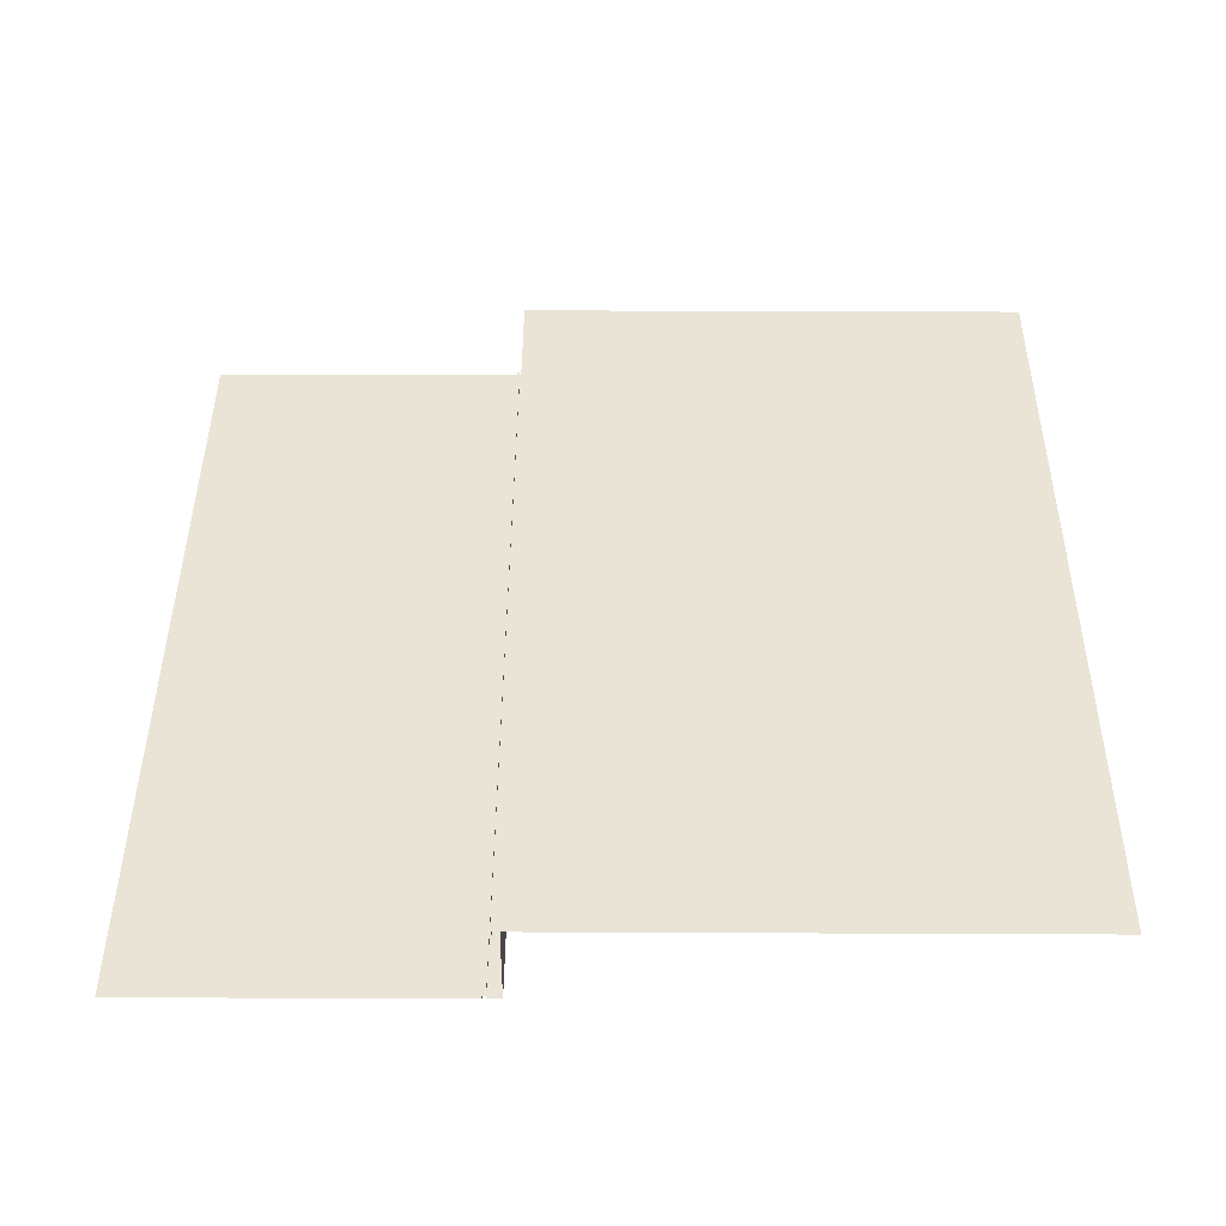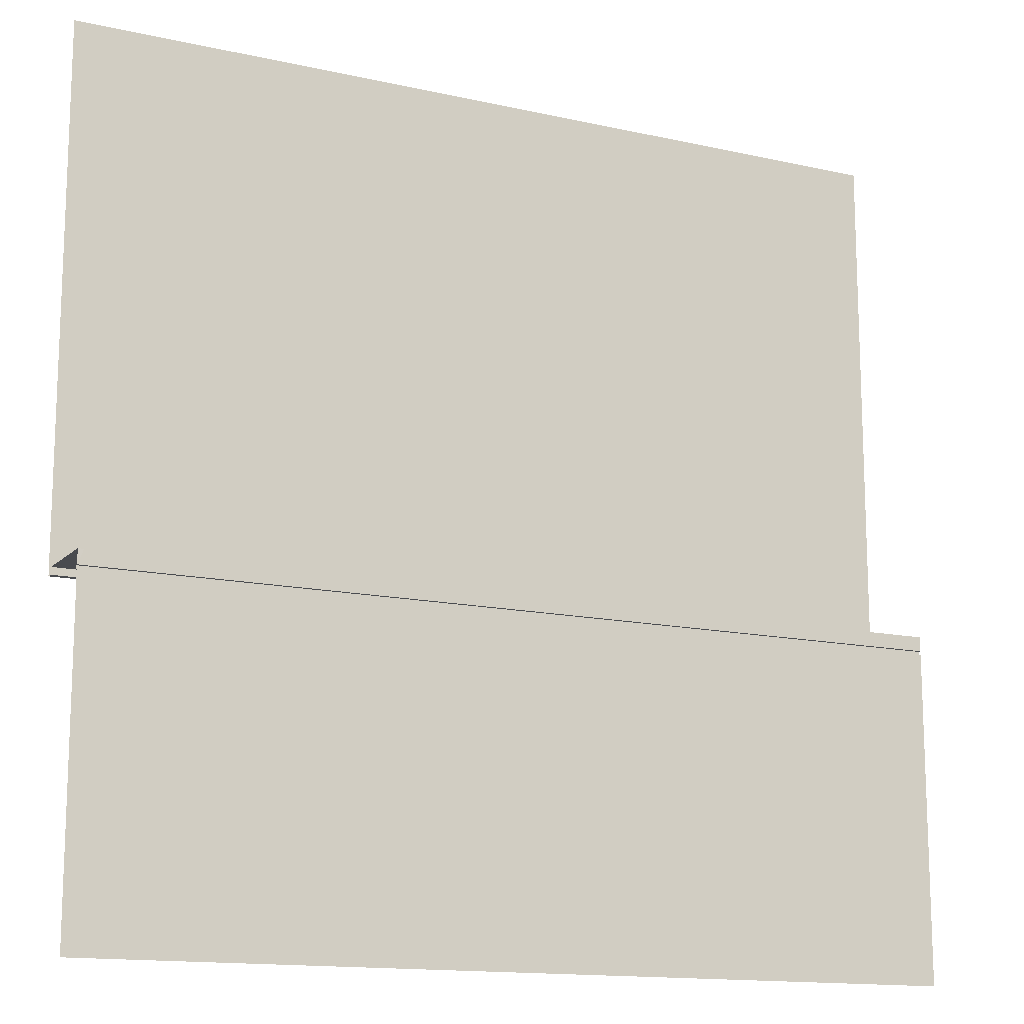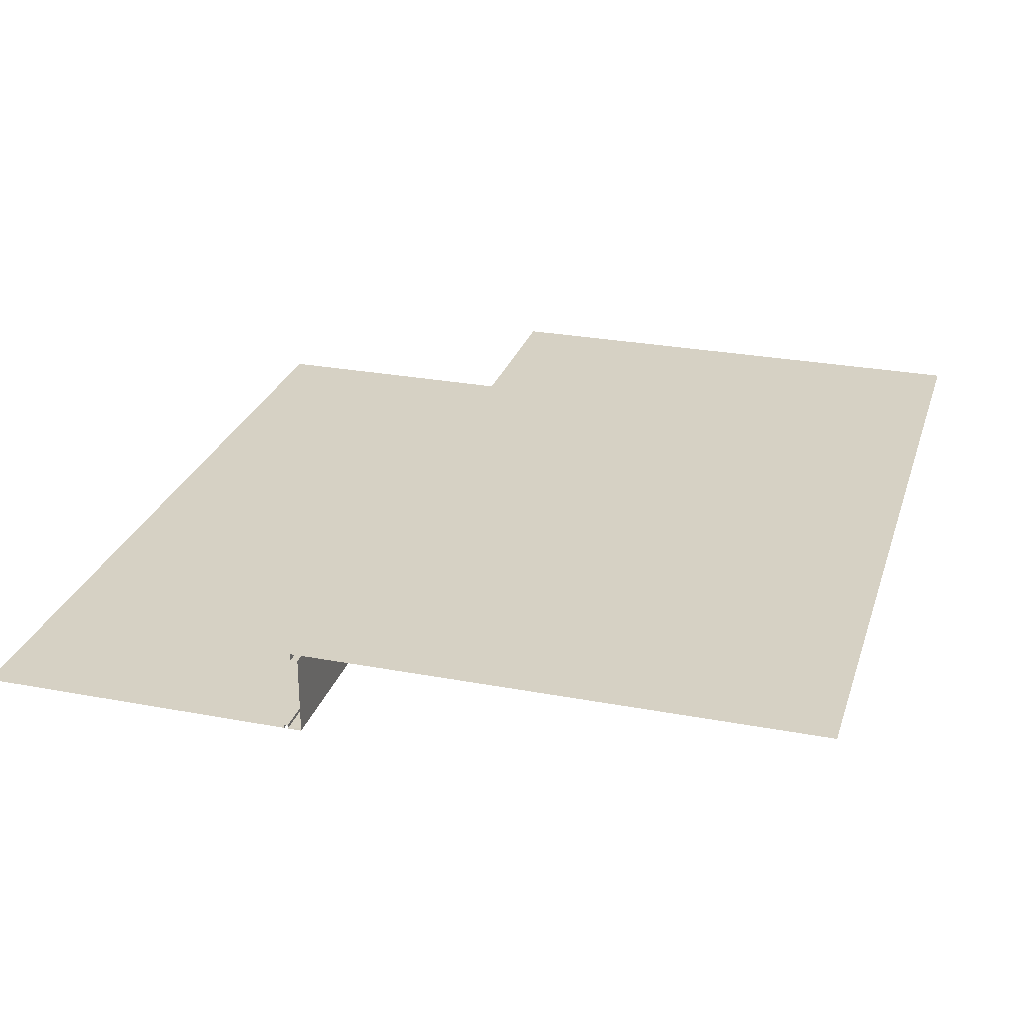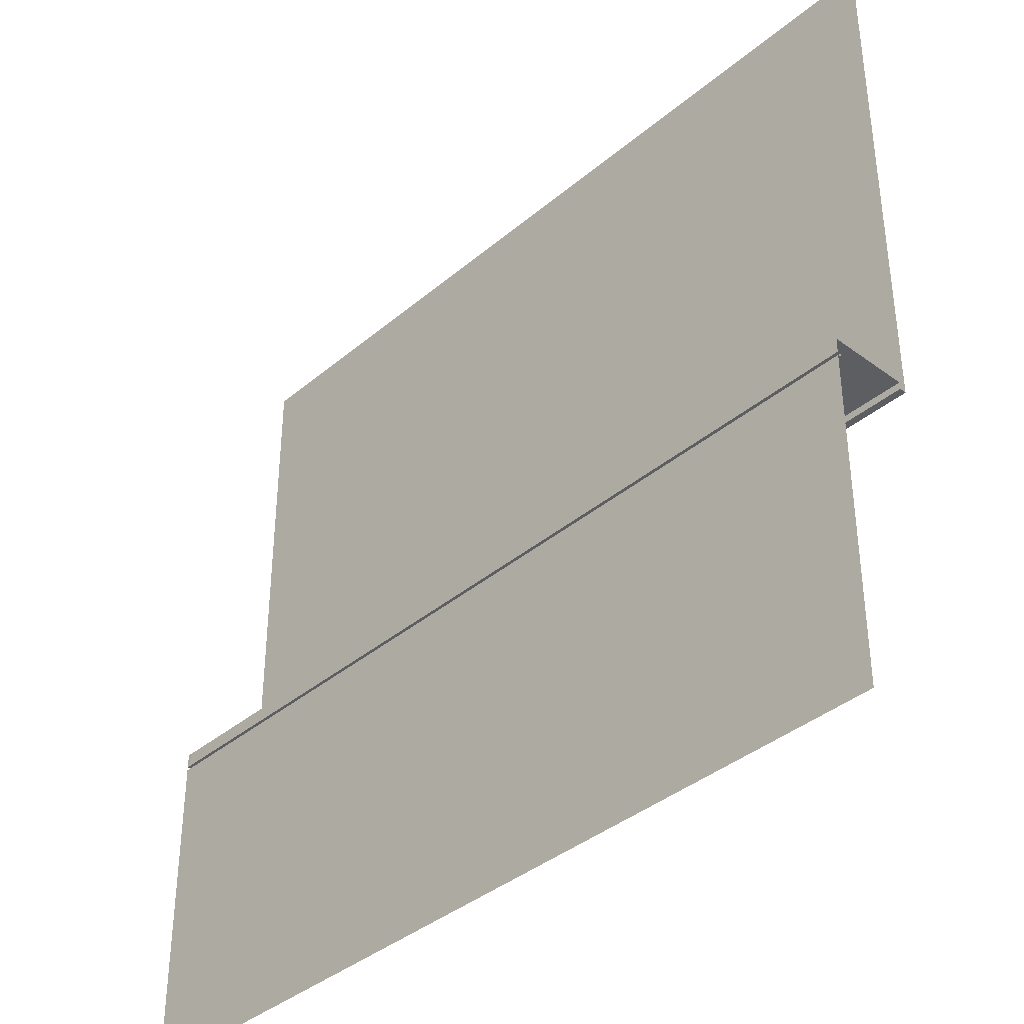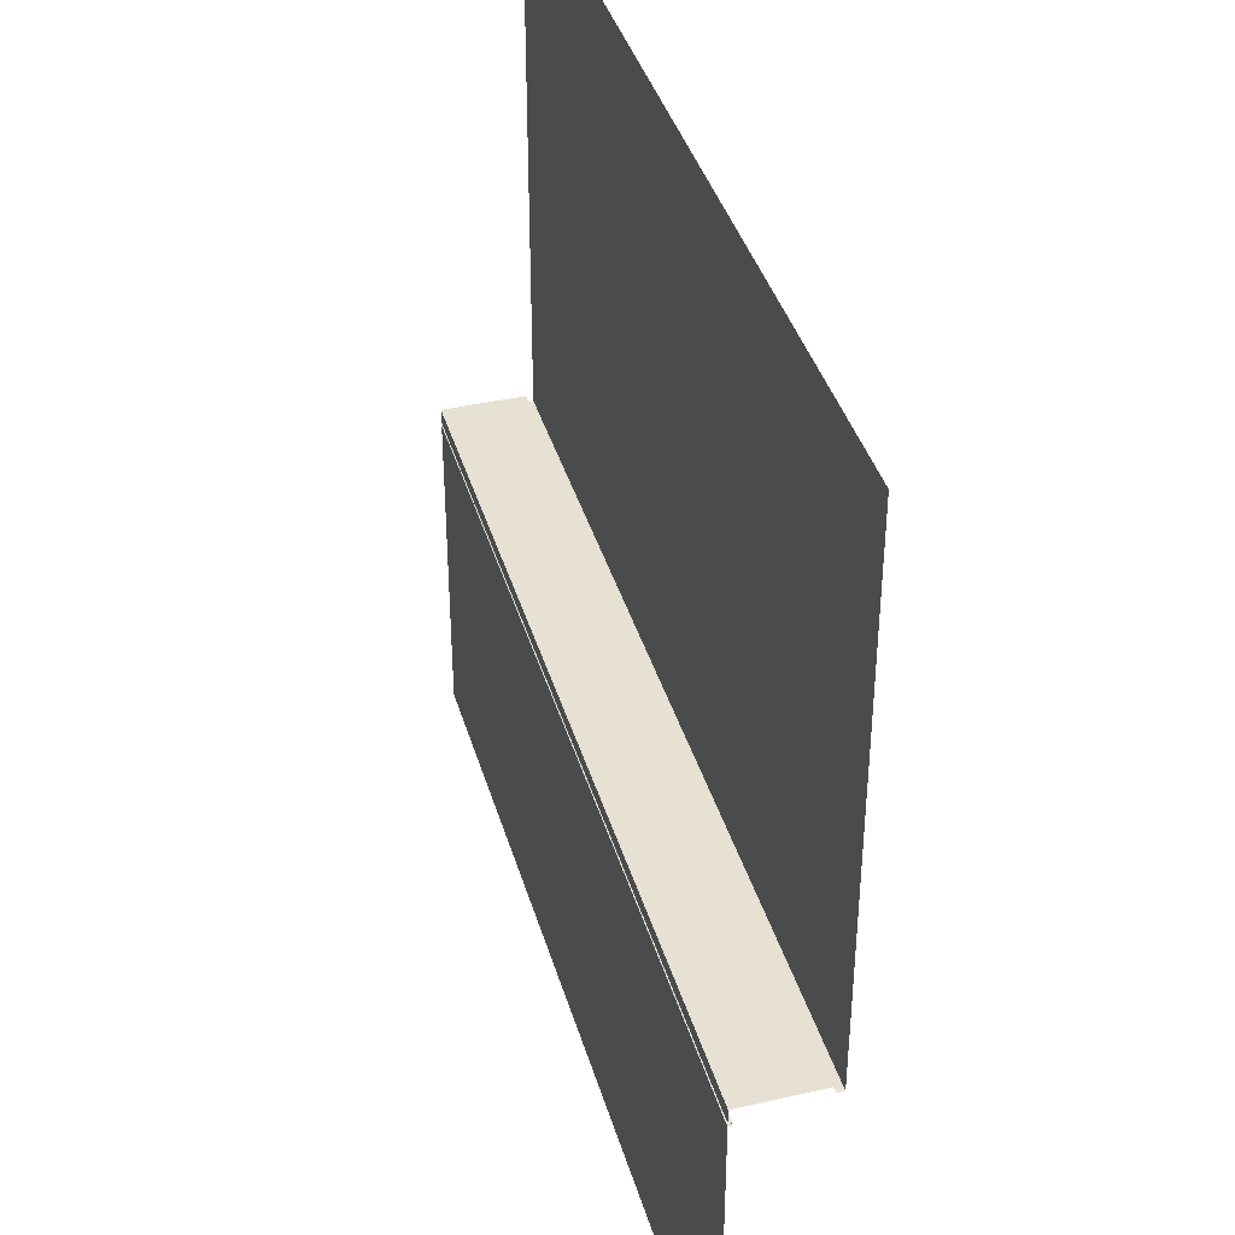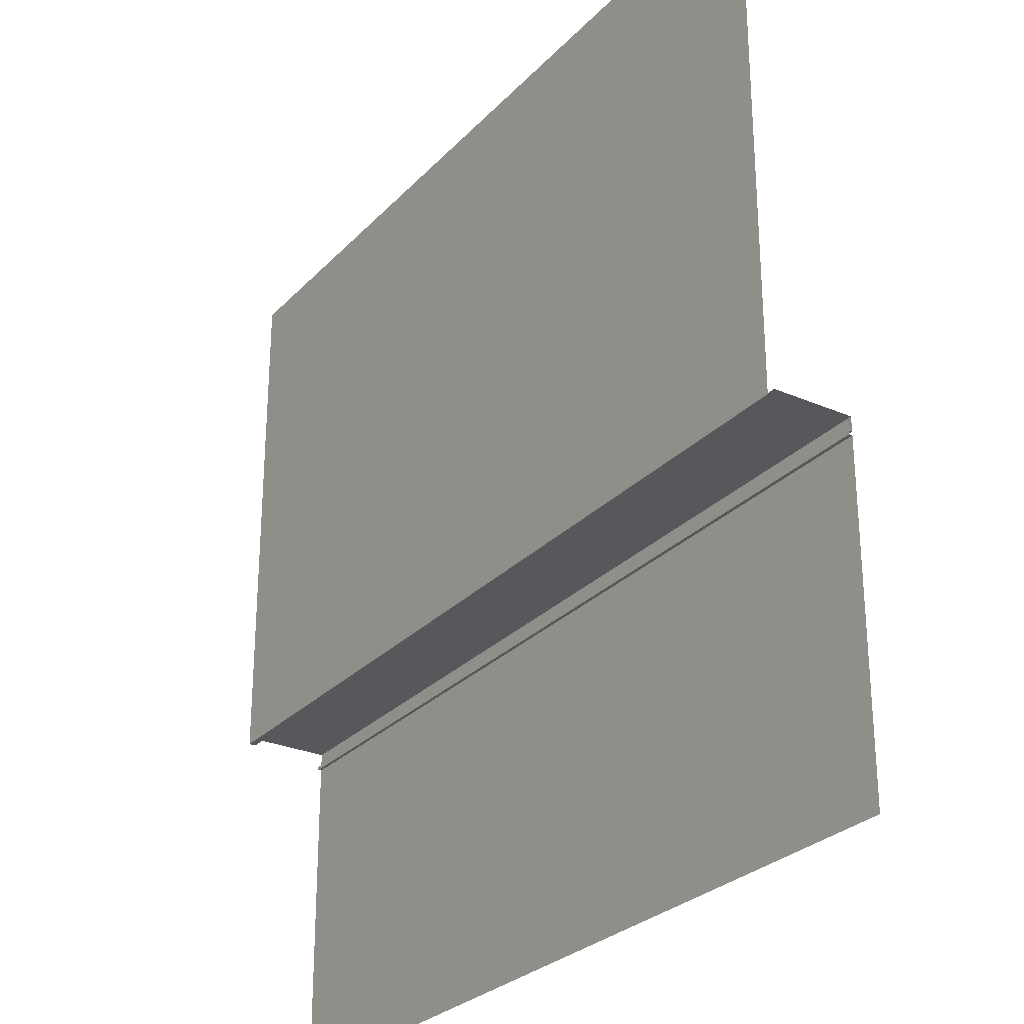
<metadata>
{"format":"obj","ext":"obj","renderer":"f3d","projection":"perspective","resolution":1024,"background":"white","views":[{"elev":42.5,"azim":-89.7,"up":"+Y"},{"elev":-14.2,"azim":-26.4,"up":"+Z"},{"elev":27.0,"azim":-73.7,"up":"+Y"},{"elev":-38.0,"azim":46.8,"up":"+Z"},{"elev":39.6,"azim":74.1,"up":"+Z"},{"elev":-27.8,"azim":-123.5,"up":"+Z"}]}
</metadata>
<code>
o Techo_central_01
v 13.39 32.05 -15.18
v -10.95 32.25 -15.18
v -11.44 32.25 -15.18
v -11.44 32.05 -15.18
v -10.95 32.05 -15.18
v 13.39 32.25 -15.18
v -10.95 32.25 -0.1802
v -11.44 32.25 -0.1802
v 13.39 32.25 0.02251
v -11.44 32.25 0.02251
v -10.95 32.05 -14.98
v -11.44 32.05 -14.98
v -11.44 29.77 -14.98
v -11.28 29.76 -14.98
v -10.63 29.76 -14.98
v 13.39 32.05 -14.98
v -11.44 29.76 -15.38
v 13.39 29.76 -15.18
v 13.39 29.76 -15.38
v -11.44 29.86 -15.38
v -11.28 29.86 -15.38
v 13.39 29.86 -15.38
v -11.44 29.86 -15.48
v 13.39 29.86 -15.48
v -11.44 29.76 -15.48
v 13.39 29.76 -15.48
v -11.44 29.76 -21.19
v -11.44 29.76 -24.81
v 13.39 29.76 -24.81
v 13.39 29.76 -14.98
f 2 4 5
f 1 6 2
f 7 3 2
f 7 6 9
f 10 7 9
f 13 15 11
f 17 14 13
f 15 17 18
f 17 19 18
f 17 21 19
f 21 23 22
f 19 21 22
f 23 24 22
f 25 24 23
f 25 26 24
f 26 25 27
f 27 29 26
f 18 30 15
f 15 30 16
f 5 1 2
f 2 3 4
f 2 6 7
f 7 8 3
f 10 8 7
f 11 12 13
f 13 14 15
f 15 16 11
f 15 14 17
f 17 20 21
f 21 20 23
f 27 28 29

</code>
